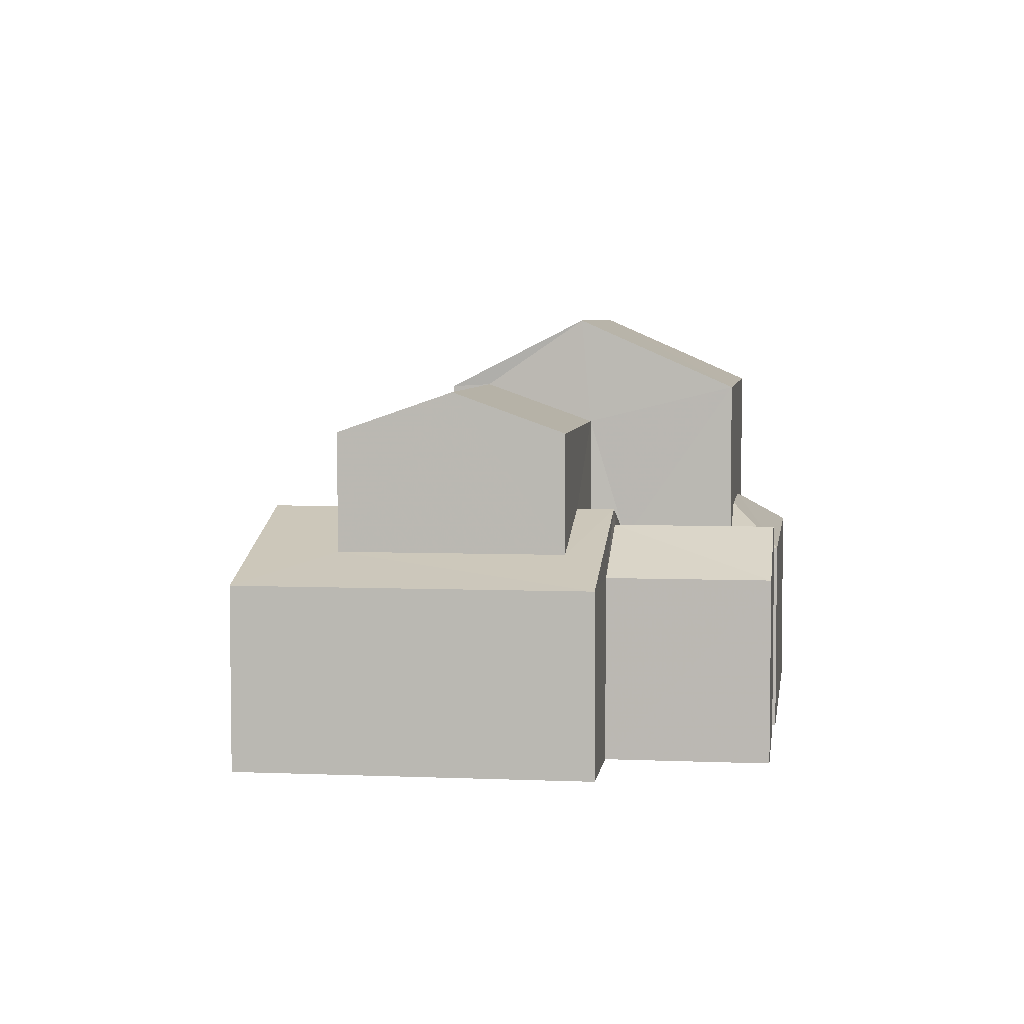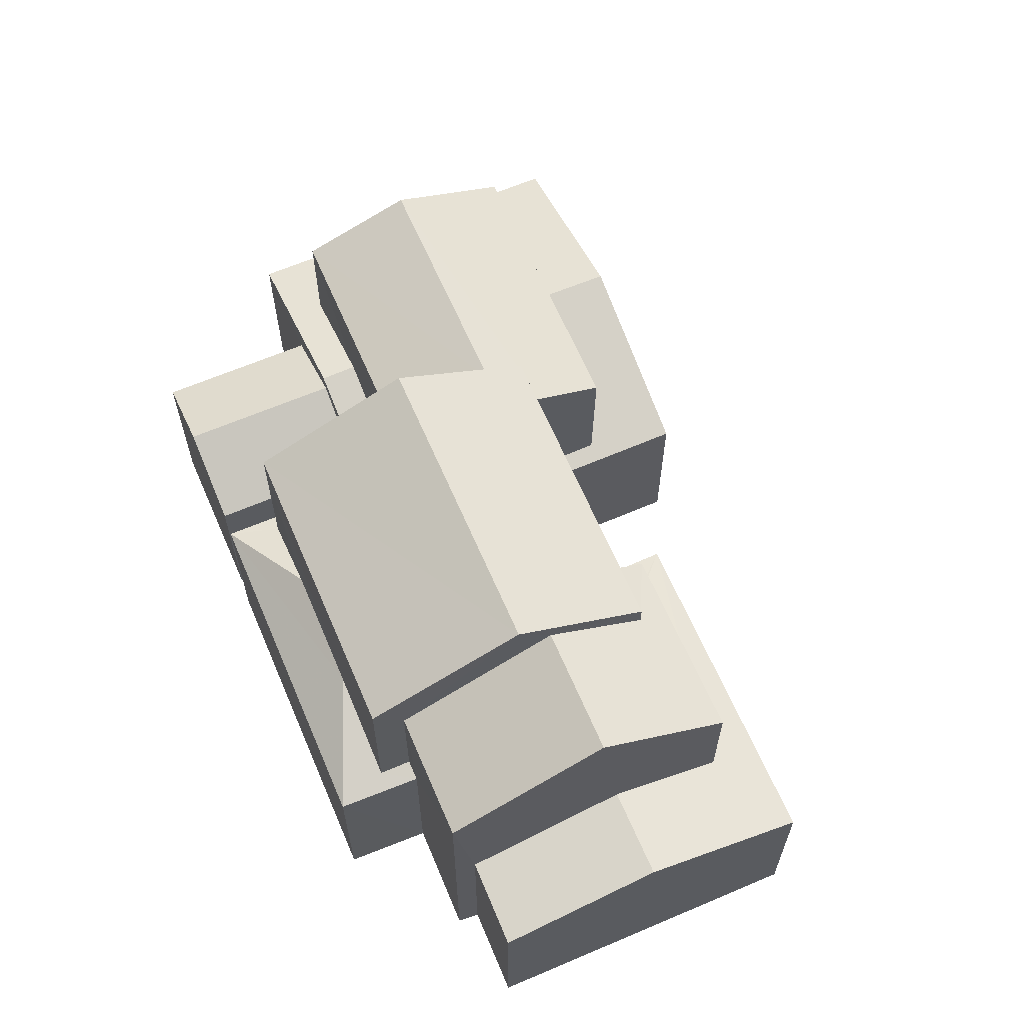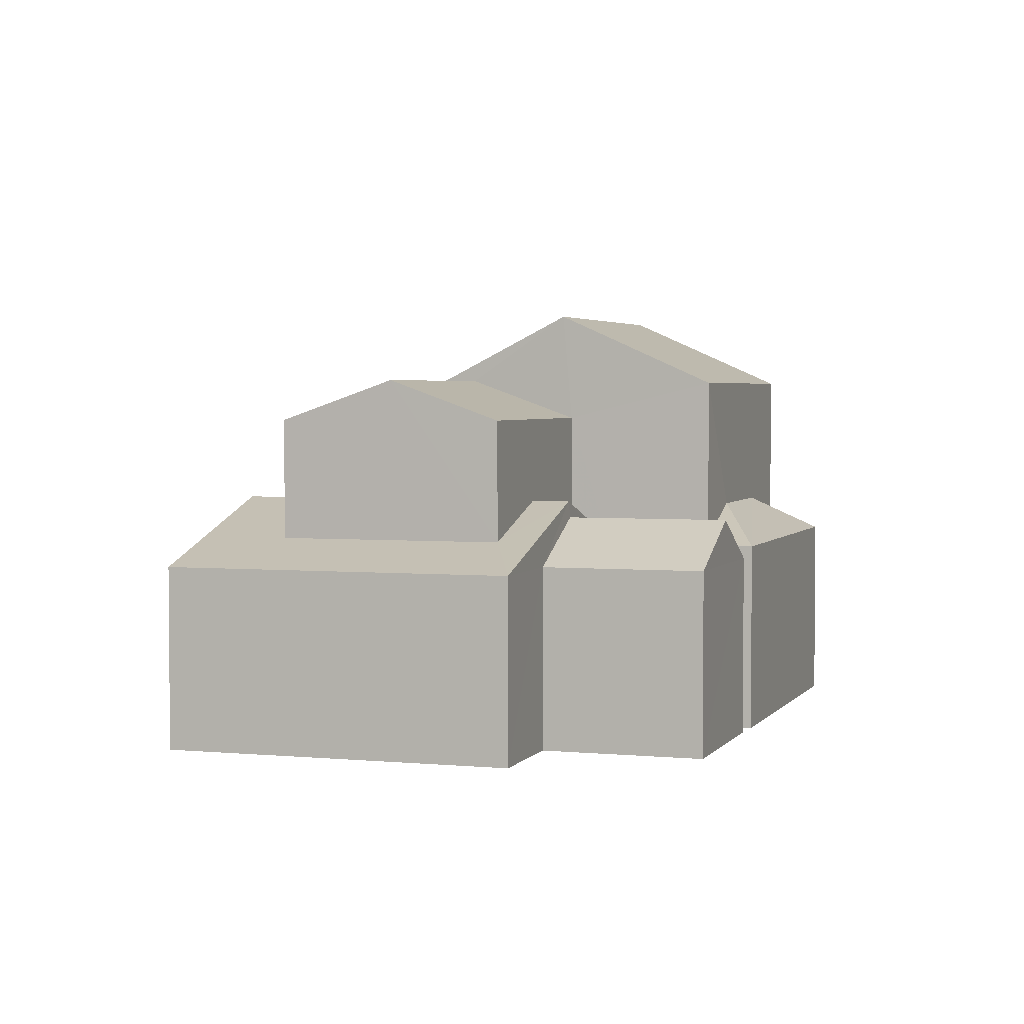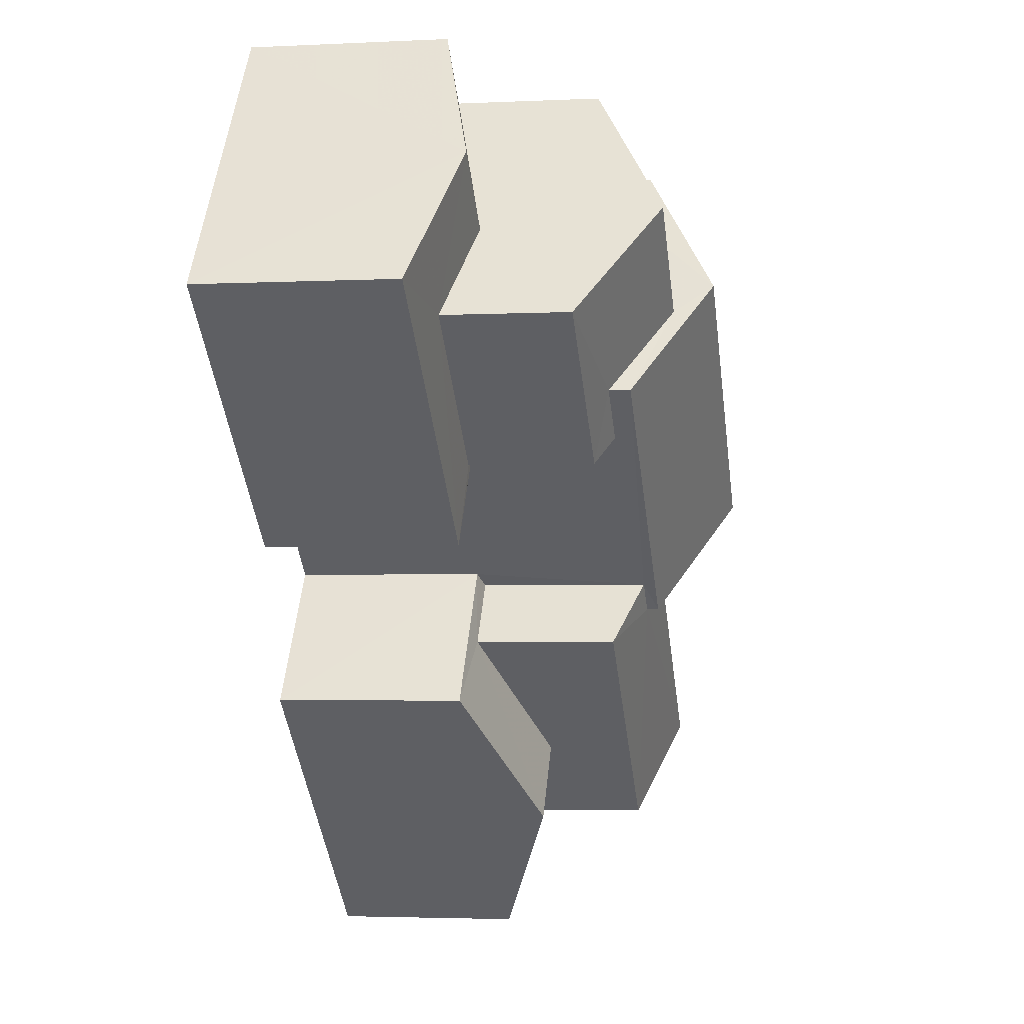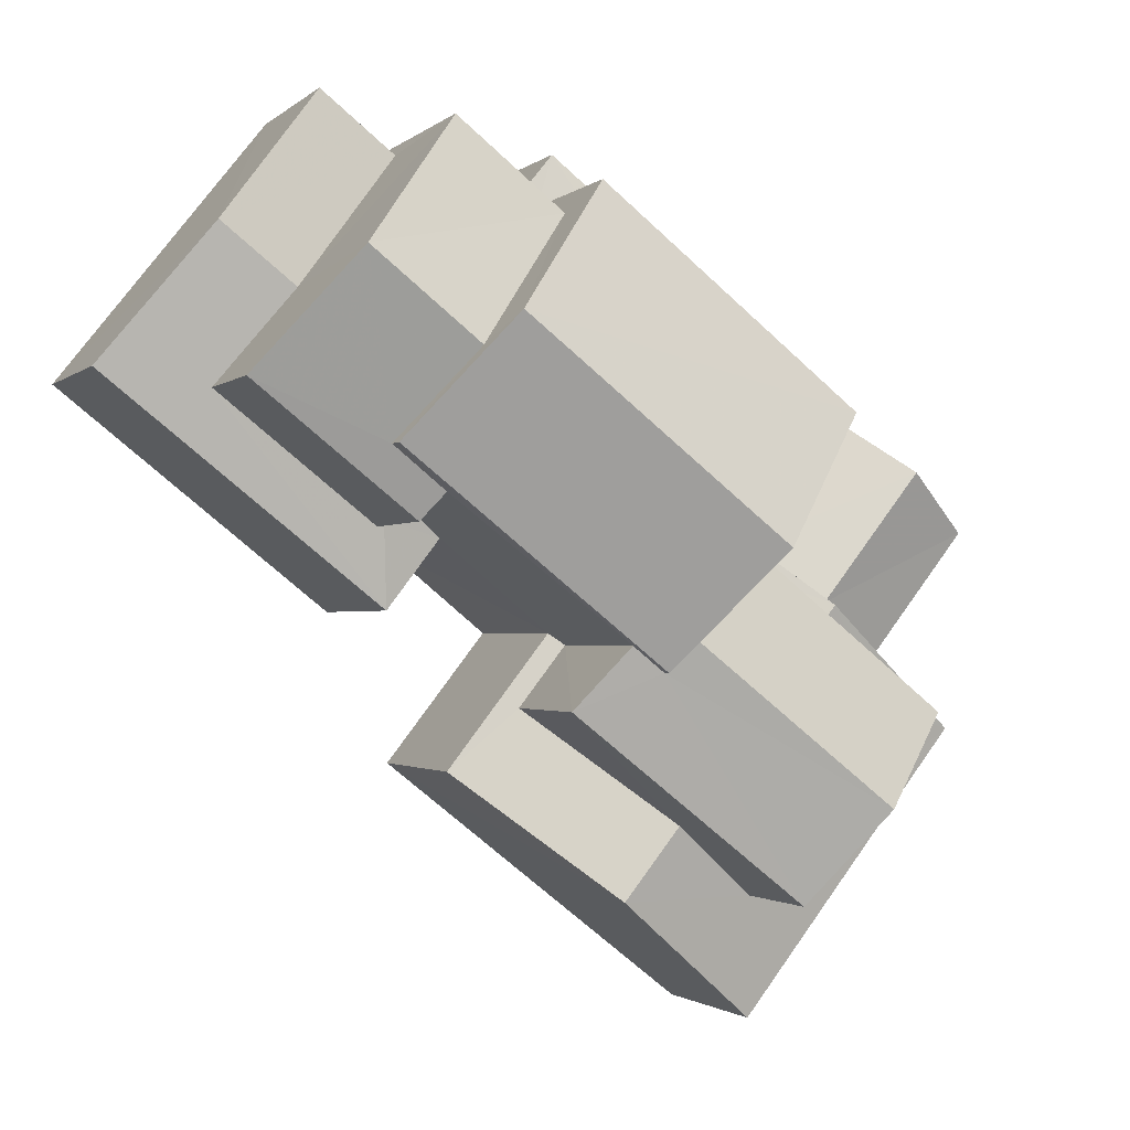
<metadata>
{"format":"obj","ext":"obj","renderer":"f3d","projection":"perspective","resolution":1024,"background":"white","views":[{"elev":5.1,"azim":59.5,"up":"+Z"},{"elev":64.1,"azim":-151.6,"up":"+Z"},{"elev":3.1,"azim":70.0,"up":"+Z"},{"elev":-3.8,"azim":-80.9,"up":"+Y"},{"elev":-1.5,"azim":-21.2,"up":"+Y"}]}
</metadata>
<code>
v -3.115e+05 4.295e+04 8.744
v -3.115e+05 4.296e+04 8.746
v -3.115e+05 4.296e+04 8.749
v -3.115e+05 4.296e+04 8.75
v -3.115e+05 4.296e+04 8.75
v -3.115e+05 4.297e+04 8.75
v -3.115e+05 4.296e+04 8.75
v -3.115e+05 4.296e+04 8.748
v -3.115e+05 4.297e+04 8.755
v -3.115e+05 4.297e+04 8.755
v -3.115e+05 4.296e+04 8.753
v -3.115e+05 4.296e+04 8.751
v -3.115e+05 4.296e+04 8.754
v -3.115e+05 4.297e+04 8.756
v -3.115e+05 4.297e+04 8.754
v -3.115e+05 4.297e+04 8.755
v -3.115e+05 4.296e+04 8.752
v -3.115e+05 4.297e+04 8.755
v -3.115e+05 4.296e+04 13.09
v -3.115e+05 4.296e+04 12.8
v -3.115e+05 4.296e+04 13.09
v -3.115e+05 4.296e+04 12.8
v -3.115e+05 4.296e+04 13.87
v -3.115e+05 4.296e+04 12.96
v -3.115e+05 4.296e+04 13.87
v -3.115e+05 4.296e+04 12.96
v -3.115e+05 4.297e+04 15.62
v -3.115e+05 4.297e+04 15.62
v -3.115e+05 4.297e+04 17.16
v -3.115e+05 4.297e+04 17.16
v -3.115e+05 4.297e+04 12.81
v -3.115e+05 4.297e+04 12.81
v -3.115e+05 4.297e+04 13.59
v -3.115e+05 4.297e+04 13.59
v -3.115e+05 4.297e+04 13.65
v -3.115e+05 4.297e+04 13.65
v -3.115e+05 4.297e+04 12.81
v -3.115e+05 4.297e+04 12.81
v -3.115e+05 4.296e+04 12.59
v -3.115e+05 4.296e+04 13.52
v -3.115e+05 4.296e+04 12.59
v -3.115e+05 4.296e+04 13.52
v -3.115e+05 4.297e+04 13.05
v -3.115e+05 4.296e+04 13.05
v -3.115e+05 4.297e+04 12.8
v -3.115e+05 4.296e+04 12.58
v -3.115e+05 4.296e+04 13.87
v -3.115e+05 4.296e+04 12.7
v -3.115e+05 4.296e+04 13.87
v -3.115e+05 4.296e+04 12.59
v -3.115e+05 4.296e+04 12.7
v -3.115e+05 4.296e+04 16.47
v -3.115e+05 4.296e+04 16.18
v -3.115e+05 4.296e+04 15.63
v -3.115e+05 4.296e+04 15.63
v -3.115e+05 4.296e+04 16.47
v -3.115e+05 4.296e+04 16.18
v -3.115e+05 4.296e+04 12.95
v -3.115e+05 4.296e+04 12.8
v -3.115e+05 4.296e+04 12.95
v -3.115e+05 4.296e+04 12.59
v -3.115e+05 4.296e+04 13.12
v -3.115e+05 4.296e+04 13.12
v -3.115e+05 4.295e+04 12.58
v -3.115e+05 4.296e+04 17.93
v -3.115e+05 4.297e+04 17.93
v -3.115e+05 4.296e+04 16.42
v -3.115e+05 4.296e+04 16.42
v -3.115e+05 4.296e+04 12.59
v -3.115e+05 4.296e+04 12.59
v -3.115e+05 4.296e+04 15.62
v -3.115e+05 4.296e+04 15.98
v -3.115e+05 4.297e+04 15.62
v -3.115e+05 4.296e+04 15.98
v -3.115e+05 4.297e+04 12.93
v -3.115e+05 4.297e+04 12.93
v -3.115e+05 4.297e+04 12.81
v -3.115e+05 4.296e+04 16.42
v -3.115e+05 4.297e+04 16.43
v -3.115e+05 4.296e+04 15.63
v -3.115e+05 4.296e+04 15.63
f 1 2 3
f 4 1 5
f 6 7 8
f 9 10 6
f 11 5 12
f 11 12 13
f 14 15 16
f 17 3 7
f 16 15 17
f 10 18 16
f 12 3 17
f 3 5 1
f 10 7 6
f 5 3 12
f 16 17 7
f 10 16 7
f 19 20 21
f 19 22 20
f 23 24 25
f 23 26 24
f 27 28 29
f 30 27 29
f 31 32 33
f 34 31 33
f 35 36 37
f 38 35 37
f 39 40 41
f 39 42 40
f 34 33 43
f 19 44 22
f 44 43 22
f 22 43 45
f 43 33 45
f 46 47 48
f 47 49 48
f 50 46 48
f 51 50 48
f 52 53 54
f 54 53 55
f 52 56 53
f 55 53 57
f 37 58 59
f 59 58 60
f 36 58 37
f 61 23 62
f 61 63 64
f 63 47 64
f 23 25 62
f 63 49 47
f 61 62 63
f 65 66 67
f 68 65 67
f 42 69 40
f 42 70 69
f 71 72 73
f 73 72 29
f 71 74 72
f 29 72 30
f 75 76 77
f 77 76 38
f 76 35 38
f 66 65 78
f 79 66 78
f 56 52 80
f 81 56 80
f 60 58 26
f 24 26 81
f 68 53 56
f 26 58 78
f 56 81 65
f 68 56 65
f 65 81 78
f 81 26 78
f 32 10 9
f 32 31 10
f 19 21 71
f 19 71 44
f 21 74 71
f 16 18 77
f 18 28 77
f 77 27 75
f 77 28 27
f 69 11 41
f 69 41 40
f 11 13 41
f 72 67 30
f 67 66 30
f 75 27 76
f 27 66 79
f 30 66 27
f 76 27 79
f 38 15 14
f 38 37 15
f 12 41 13
f 12 39 41
f 35 79 78
f 78 58 36
f 35 76 79
f 35 78 36
f 54 63 52
f 63 62 52
f 62 80 52
f 46 2 47
f 2 1 47
f 1 64 47
f 16 38 14
f 16 77 38
f 17 39 12
f 5 70 4
f 70 61 4
f 60 26 59
f 59 39 17
f 42 23 70
f 23 42 39
f 70 23 61
f 26 23 59
f 23 39 59
f 73 44 71
f 73 43 44
f 55 57 51
f 48 55 51
f 32 9 33
f 9 6 33
f 6 45 33
f 17 15 37
f 59 17 37
f 62 25 80
f 80 25 81
f 25 24 81
f 50 2 46
f 50 3 2
f 5 11 69
f 70 5 69
f 49 54 55
f 55 48 49
f 63 54 49
f 45 6 8
f 22 45 8
f 7 3 50
f 53 68 57
f 50 51 57
f 57 68 67
f 74 67 72
f 21 20 74
f 7 50 20
f 20 50 57
f 74 57 67
f 20 57 74
f 61 1 4
f 61 64 1
f 20 22 8
f 7 20 8
f 18 10 31
f 18 31 28
f 28 34 29
f 34 43 73
f 34 73 29
f 28 31 34

</code>
